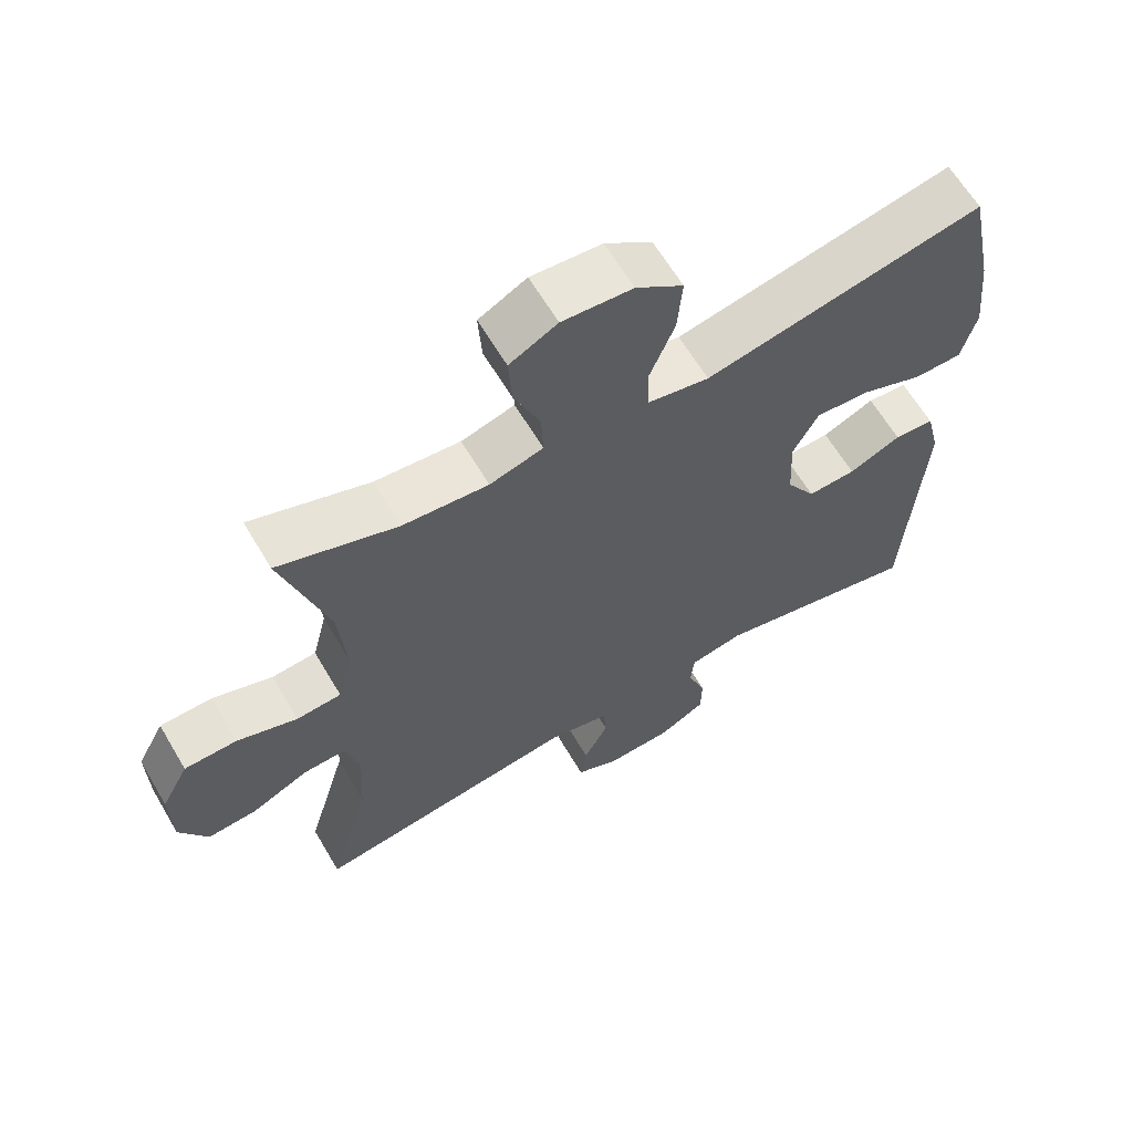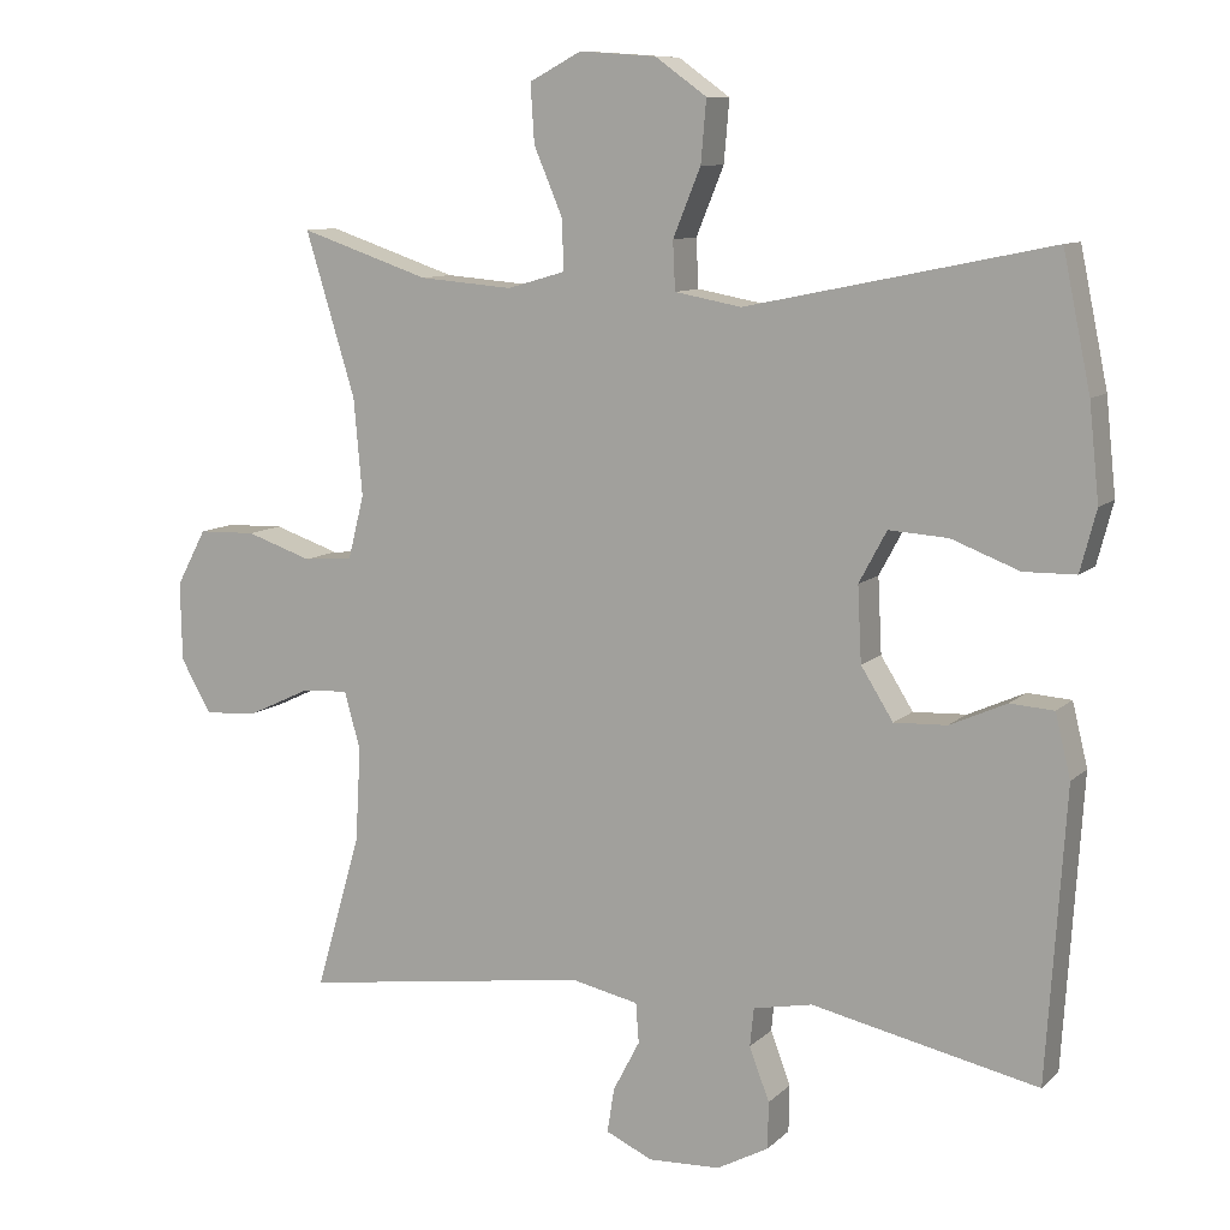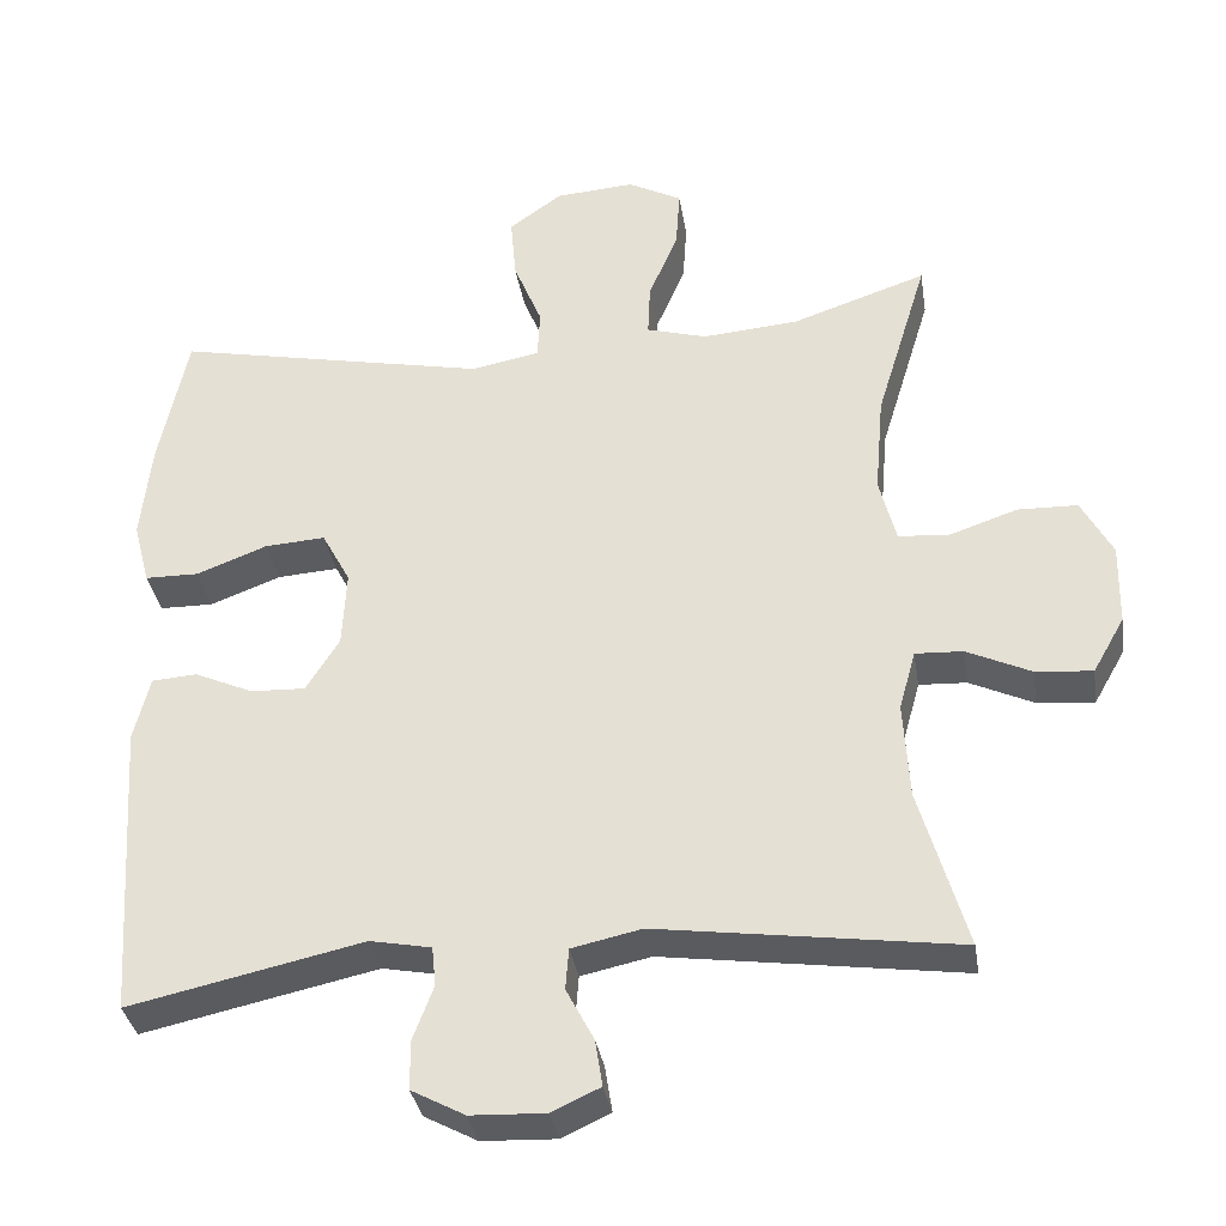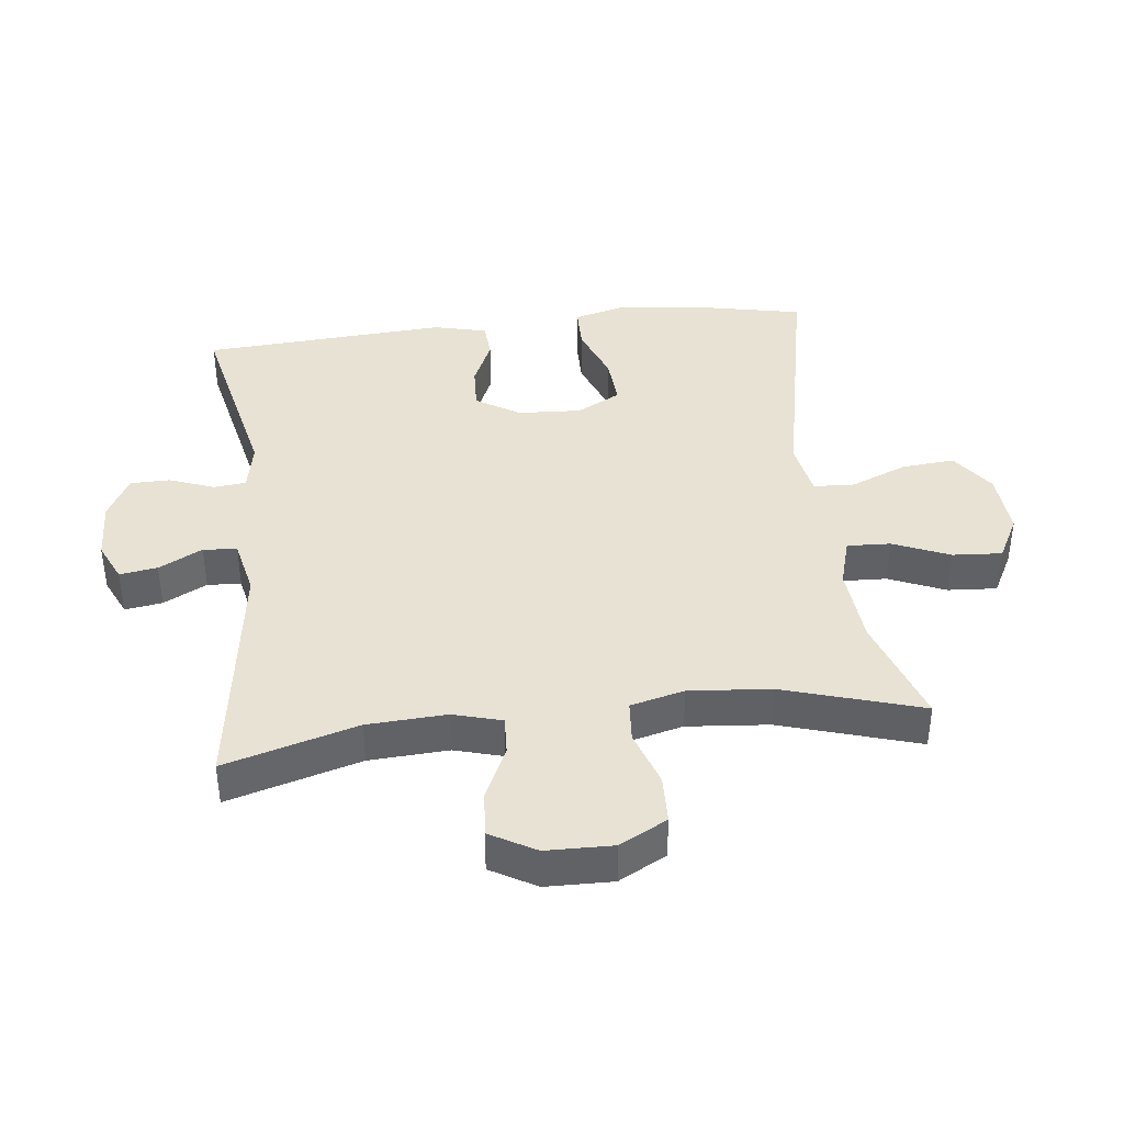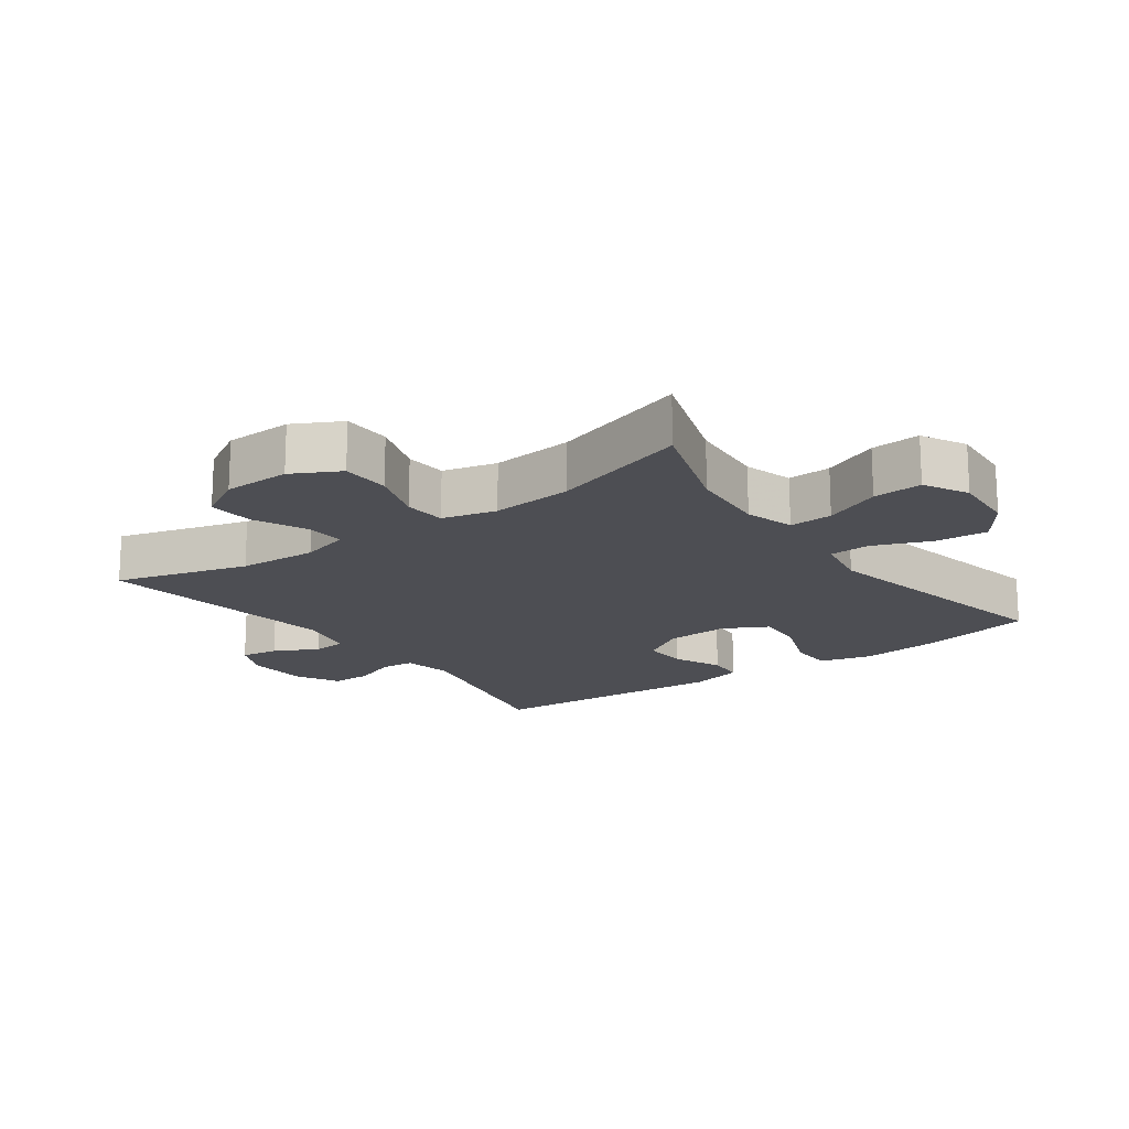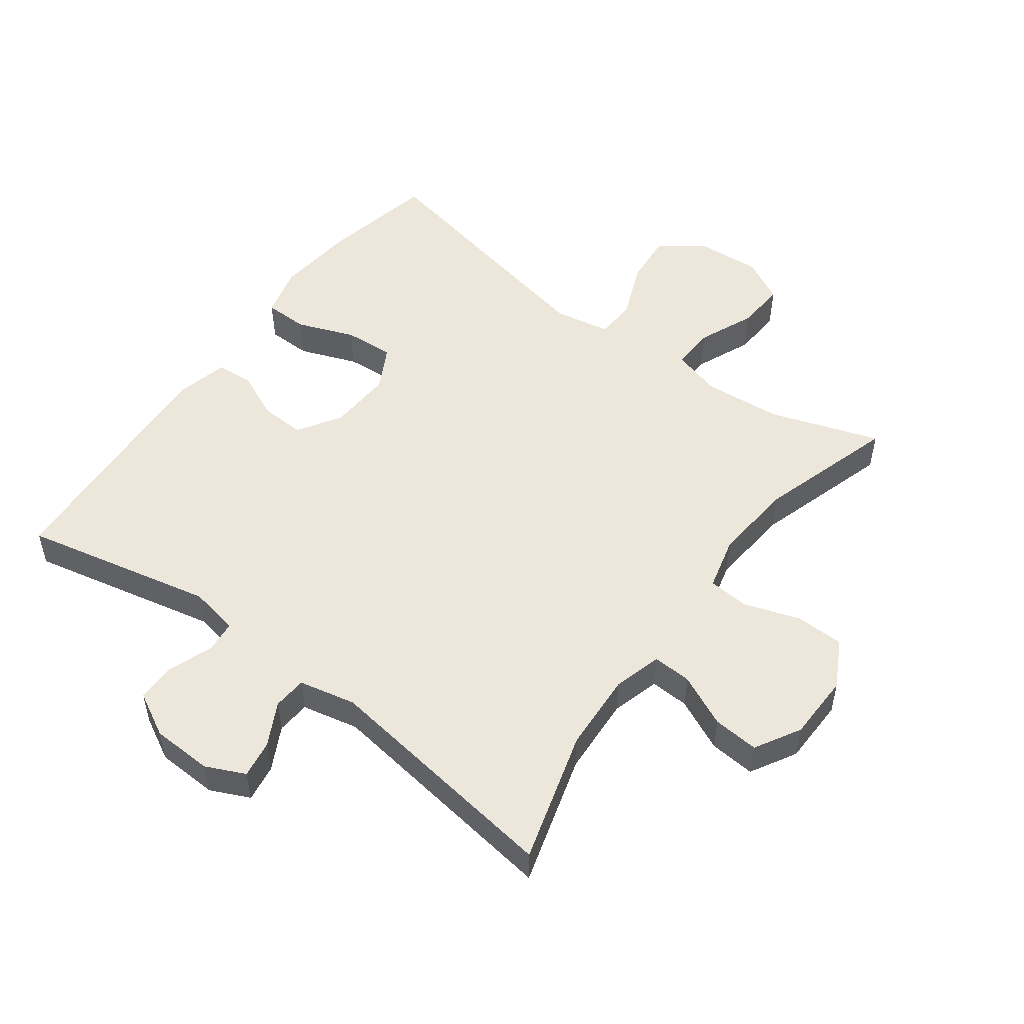
<metadata>
{"format":"obj","ext":"obj","renderer":"f3d","projection":"perspective","resolution":1024,"background":"white","views":[{"elev":63.1,"azim":-30.5,"up":"+Z"},{"elev":9.7,"azim":25.4,"up":"+Z"},{"elev":-34.6,"azim":-171.0,"up":"+Z"},{"elev":39.9,"azim":-96.6,"up":"+Y"},{"elev":-17.4,"azim":-54.0,"up":"+Y"},{"elev":51.7,"azim":-143.5,"up":"+Y"}]}
</metadata>
<code>
v 0.5 0.07 -0.5
v 0.205 0.07 -0.436
v 0.128 0.07 -0.451
v 0.123 0.07 -0.501
v 0.149 0.07 -0.57
v 0.148 0.07 -0.631
v 0.081 0.07 -0.667
v -0.013 0.07 -0.671
v -0.074 0.07 -0.643
v -0.065 0.07 -0.585
v -0.03 0.07 -0.518
v -0.034 0.07 -0.466
v -0.122 0.07 -0.447
v -0.5 0.07 -0.5
v -0.441 0.07 -0.296
v -0.434 0.07 -0.174
v -0.455 0.07 -0.099
v -0.515 0.07 -0.102
v -0.596 0.07 -0.14
v -0.667 0.07 -0.146
v -0.707 0.07 -0.076
v -0.709 0.07 0.027
v -0.67 0.07 0.1
v -0.595 0.07 0.102
v -0.509 0.07 0.073
v -0.445 0.07 0.078
v -0.424 0.07 0.161
v -0.435 0.07 0.287
v -0.5 0.07 0.5
v -0.331 0.07 0.443
v -0.209 0.07 0.433
v -0.133 0.07 0.455
v -0.136 0.07 0.522
v -0.173 0.07 0.609
v -0.178 0.07 0.685
v -0.11 0.07 0.721
v -0.01 0.07 0.714
v 0.057 0.07 0.666
v 0.05 0.07 0.585
v 0.014 0.07 0.497
v 0.017 0.07 0.434
v 0.104 0.07 0.418
v 0.5 0.07 0.5
v 0.536 0.07 0.326
v 0.549 0.07 0.202
v 0.528 0.07 0.122
v 0.46 0.07 0.121
v 0.371 0.07 0.155
v 0.294 0.07 0.16
v 0.258 0.07 0.093
v 0.263 0.07 -0.005
v 0.305 0.07 -0.072
v 0.374 0.07 -0.069
v 0.448 0.07 -0.036
v 0.505 0.07 -0.04
v 0.525 0.07 -0.122
v 0.5 0 -0.5
v 0.205 0 -0.436
v 0.128 0 -0.451
v 0.123 0 -0.501
v 0.149 0 -0.57
v 0.148 0 -0.631
v 0.081 0 -0.667
v -0.013 0 -0.671
v -0.074 0 -0.643
v -0.065 0 -0.585
v -0.03 0 -0.518
v -0.034 0 -0.466
v -0.122 0 -0.447
v -0.5 0 -0.5
v -0.441 0 -0.296
v -0.434 0 -0.174
v -0.455 0 -0.099
v -0.515 0 -0.102
v -0.596 0 -0.14
v -0.667 0 -0.146
v -0.707 0 -0.076
v -0.709 0 0.027
v -0.67 0 0.1
v -0.595 0 0.102
v -0.509 0 0.073
v -0.445 0 0.078
v -0.424 0 0.161
v -0.435 0 0.287
v -0.5 0 0.5
v -0.331 0 0.443
v -0.209 0 0.433
v -0.133 0 0.455
v -0.136 0 0.522
v -0.173 0 0.609
v -0.178 0 0.685
v -0.11 0 0.721
v -0.01 0 0.714
v 0.057 0 0.666
v 0.05 0 0.585
v 0.014 0 0.497
v 0.017 0 0.434
v 0.104 0 0.418
v 0.5 0 0.5
v 0.536 0 0.326
v 0.549 0 0.202
v 0.528 0 0.122
v 0.46 0 0.121
v 0.371 0 0.155
v 0.294 0 0.16
v 0.258 0 0.093
v 0.263 0 -0.005
v 0.305 0 -0.072
v 0.374 0 -0.069
v 0.448 0 -0.036
v 0.505 0 -0.04
v 0.525 0 -0.122
f 53 54 55 56
f 52 53 56 1
f 51 52 1 2
f 50 51 2 3
f 45 46 47 48
f 45 48 49
f 42 43 44 45
f 41 42 45 49
f 37 38 39 40
f 37 40 41
f 36 37 41
f 33 34 35 36
f 32 33 36 41
f 31 32 41 49
f 28 29 30
f 27 28 30 31
f 26 27 31 49
f 22 23 24 25
f 22 25 26
f 18 19 20 21
f 17 18 21 22
f 13 14 15
f 12 13 15 16
f 8 9 10 11
f 8 11 12
f 7 8 12
f 4 5 6 7
f 3 4 7 12
f 50 3 12 16
f 17 22 26 49
f 16 17 49 50
f 112 111 110 109
f 57 112 109 108
f 58 57 108 107
f 59 58 107 106
f 104 103 102 101
f 105 104 101
f 101 100 99 98
f 105 101 98 97
f 96 95 94 93
f 97 96 93
f 97 93 92
f 92 91 90 89
f 97 92 89 88
f 105 97 88 87
f 86 85 84
f 87 86 84 83
f 105 87 83 82
f 81 80 79 78
f 82 81 78
f 77 76 75 74
f 78 77 74 73
f 71 70 69
f 72 71 69 68
f 67 66 65 64
f 68 67 64
f 68 64 63
f 63 62 61 60
f 68 63 60 59
f 72 68 59 106
f 105 82 78 73
f 106 105 73 72
f 1 57 58 2
f 2 58 59 3
f 3 59 60 4
f 4 60 61 5
f 5 61 62 6
f 6 62 63 7
f 7 63 64 8
f 8 64 65 9
f 9 65 66 10
f 10 66 67 11
f 11 67 68 12
f 12 68 69 13
f 13 69 70 14
f 14 70 71 15
f 15 71 72 16
f 16 72 73 17
f 17 73 74 18
f 18 74 75 19
f 19 75 76 20
f 20 76 77 21
f 21 77 78 22
f 22 78 79 23
f 23 79 80 24
f 24 80 81 25
f 25 81 82 26
f 26 82 83 27
f 27 83 84 28
f 28 84 85 29
f 29 85 86 30
f 30 86 87 31
f 31 87 88 32
f 32 88 89 33
f 33 89 90 34
f 34 90 91 35
f 35 91 92 36
f 36 92 93 37
f 37 93 94 38
f 38 94 95 39
f 39 95 96 40
f 40 96 97 41
f 41 97 98 42
f 42 98 99 43
f 43 99 100 44
f 44 100 101 45
f 45 101 102 46
f 46 102 103 47
f 47 103 104 48
f 48 104 105 49
f 49 105 106 50
f 50 106 107 51
f 51 107 108 52
f 52 108 109 53
f 53 109 110 54
f 54 110 111 55
f 55 111 112 56
f 56 112 57 1

</code>
